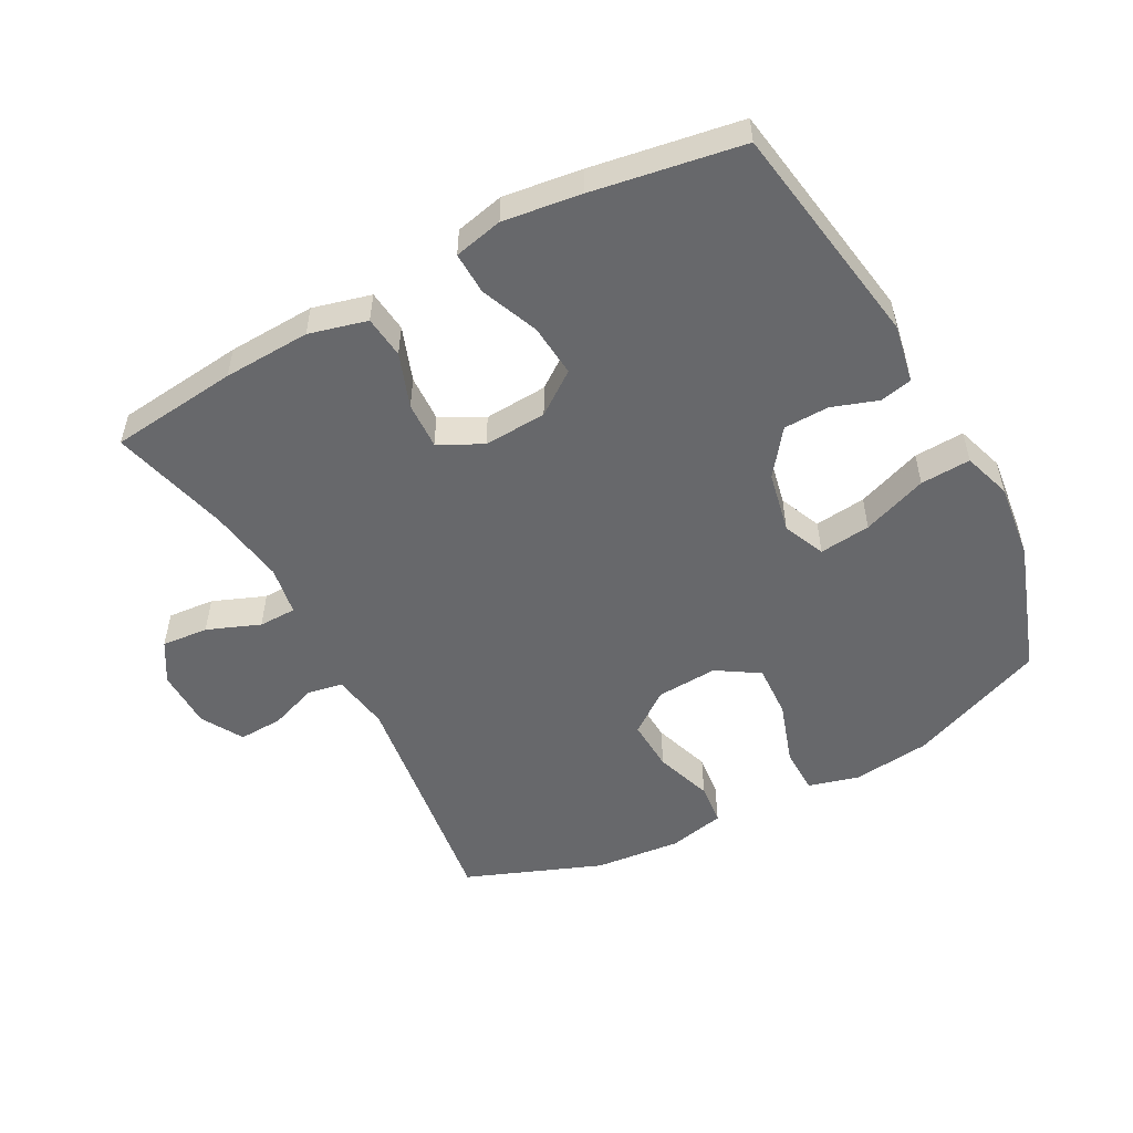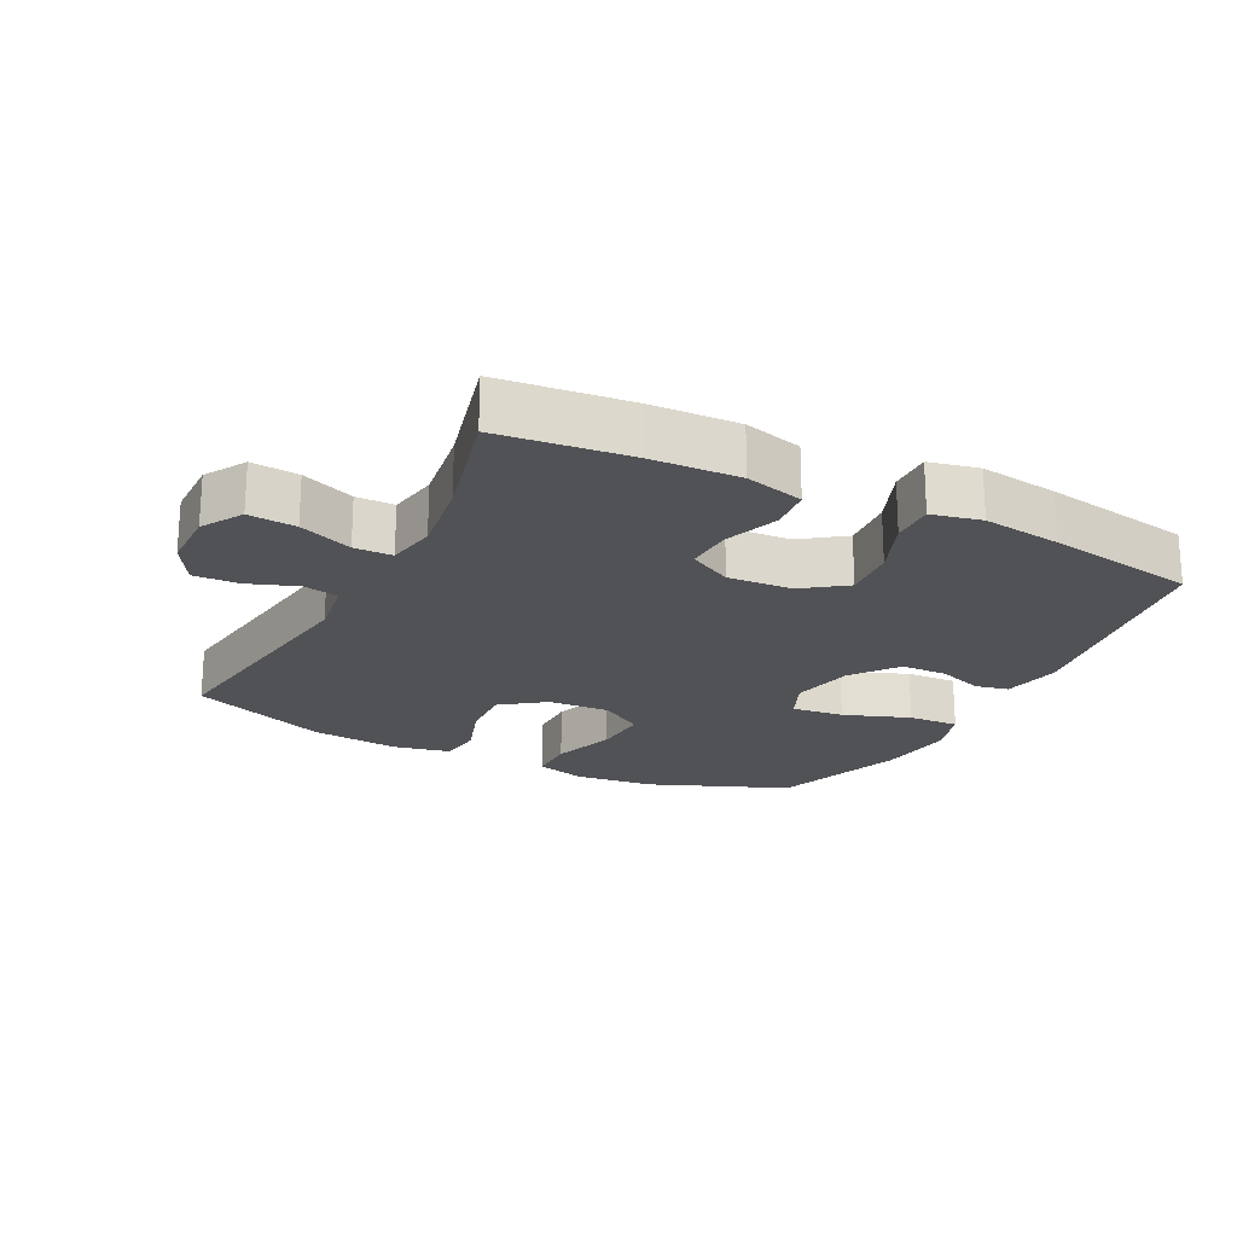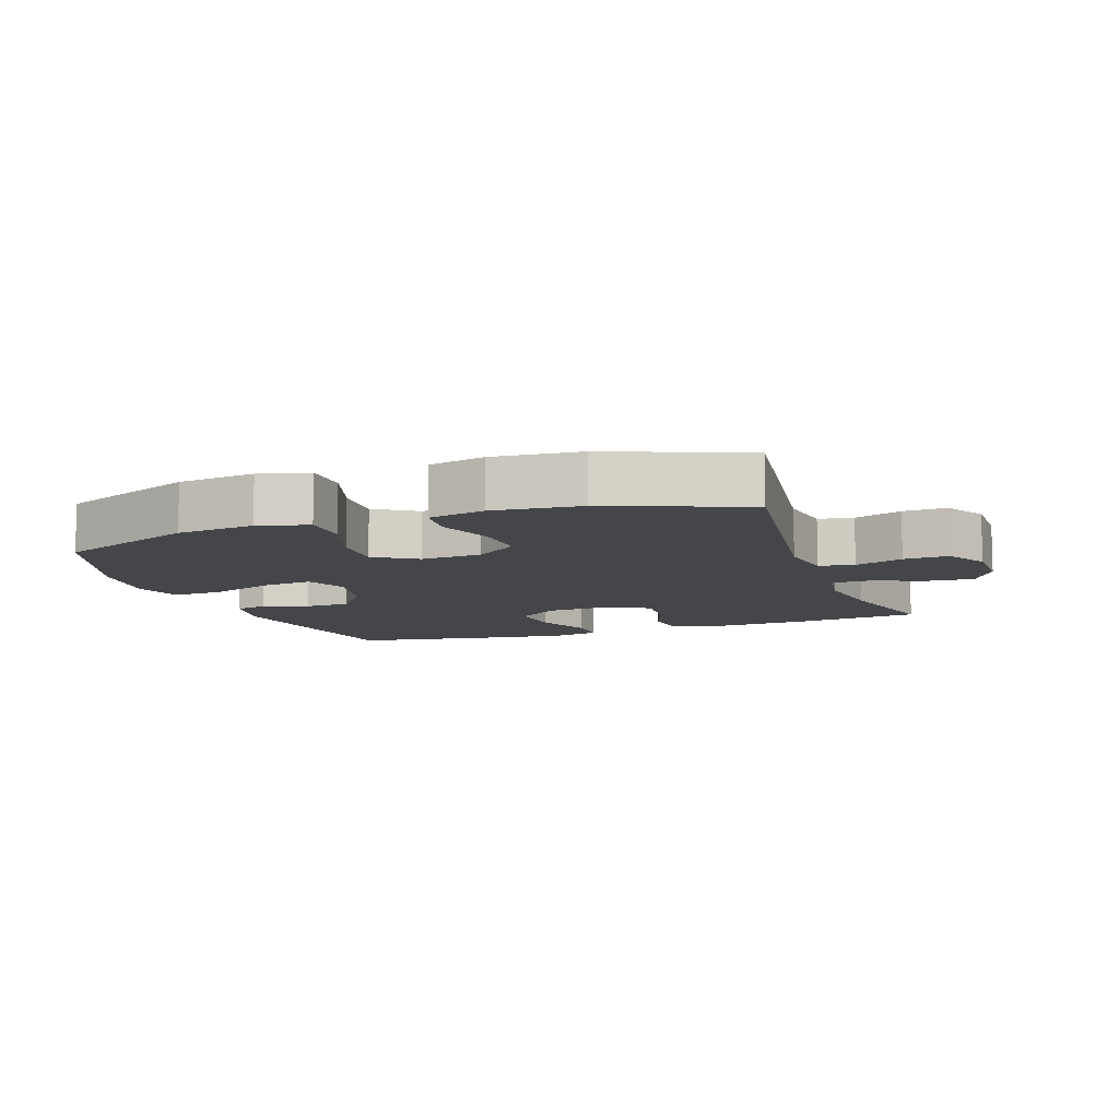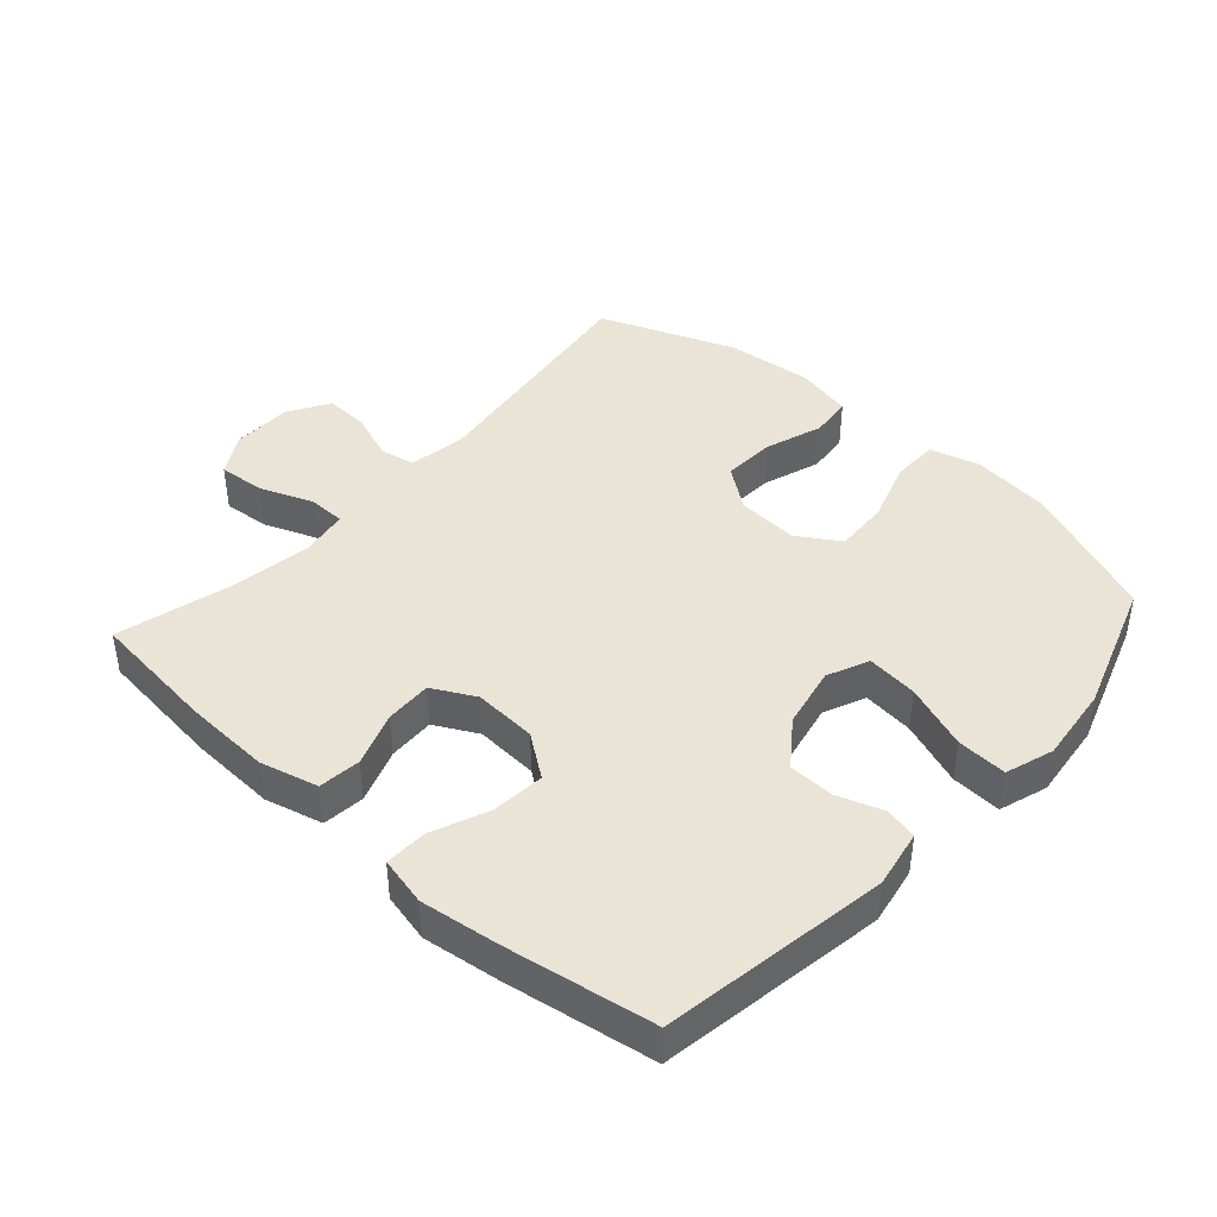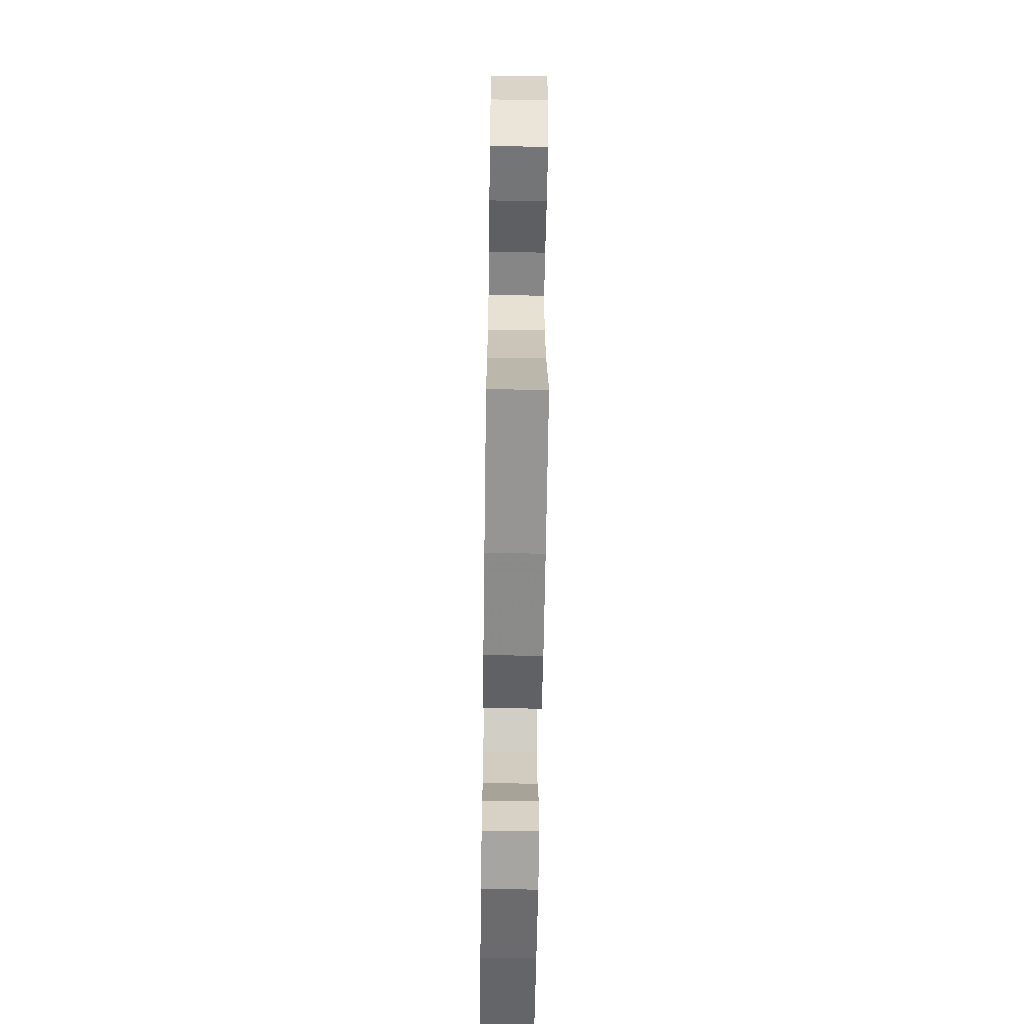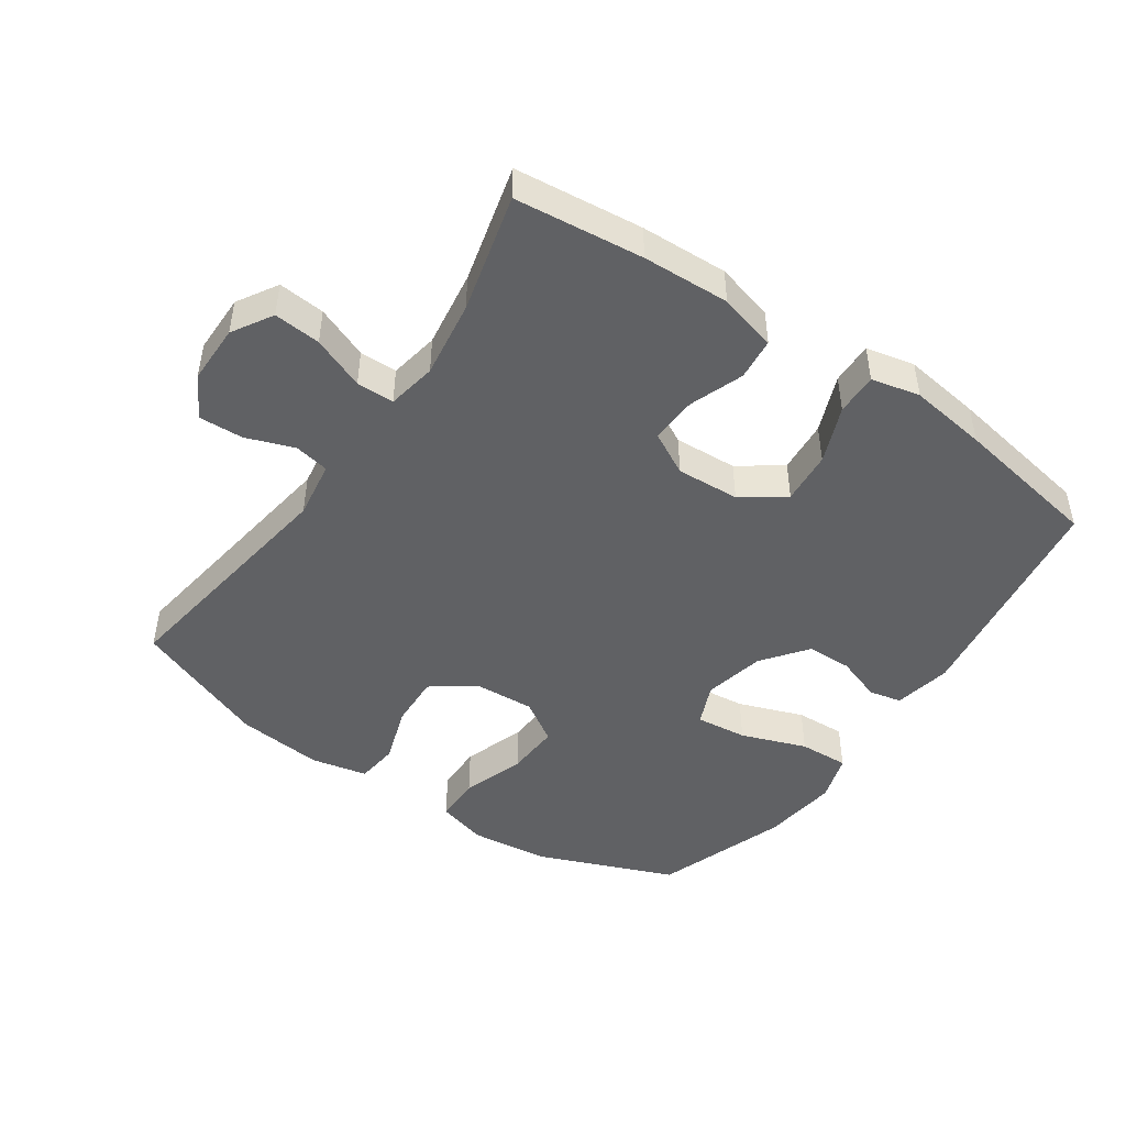
<metadata>
{"format":"obj","ext":"obj","renderer":"f3d","projection":"perspective","resolution":1024,"background":"white","views":[{"elev":-52.4,"azim":-151.8,"up":"+Y"},{"elev":-21.3,"azim":152.9,"up":"+Y"},{"elev":-9.7,"azim":19.5,"up":"+Y"},{"elev":42.4,"azim":-138.0,"up":"+Y"},{"elev":-61.1,"azim":89.2,"up":"+Z"},{"elev":-46.8,"azim":145.2,"up":"+Y"}]}
</metadata>
<code>
v 0.5 0.07 -0.5
v 0.303 0.07 -0.522
v 0.169 0.07 -0.528
v 0.08 0.07 -0.505
v 0.073 0.07 -0.44
v 0.103 0.07 -0.357
v 0.106 0.07 -0.285
v 0.04 0.07 -0.25
v -0.057 0.07 -0.256
v -0.122 0.07 -0.303
v -0.115 0.07 -0.384
v -0.079 0.07 -0.472
v -0.077 0.07 -0.537
v -0.152 0.07 -0.554
v -0.272 0.07 -0.538
v -0.5 0.07 -0.5
v -0.555 0.07 -0.152
v -0.538 0.07 -0.063
v -0.488 0.07 -0.052
v -0.418 0.07 -0.076
v -0.348 0.07 -0.074
v -0.296 0.07 -0.005
v -0.276 0.07 0.09
v -0.304 0.07 0.154
v -0.383 0.07 0.145
v -0.483 0.07 0.108
v -0.56 0.07 0.104
v -0.584 0.07 0.178
v -0.57 0.07 0.296
v -0.5 0.07 0.5
v -0.288 0.07 0.586
v -0.168 0.07 0.6
v -0.091 0.07 0.579
v -0.09 0.07 0.507
v -0.122 0.07 0.41
v -0.126 0.07 0.327
v -0.061 0.07 0.286
v 0.033 0.07 0.292
v 0.098 0.07 0.34
v 0.094 0.07 0.421
v 0.064 0.07 0.51
v 0.071 0.07 0.575
v 0.158 0.07 0.594
v 0.291 0.07 0.581
v 0.5 0.07 0.5
v 0.448 0.07 0.127
v 0.462 0.07 0.038
v 0.516 0.07 0.028
v 0.59 0.07 0.055
v 0.658 0.07 0.058
v 0.695 0.07 -0.006
v 0.696 0.07 -0.098
v 0.659 0.07 -0.16
v 0.587 0.07 -0.154
v 0.506 0.07 -0.122
v 0.448 0.07 -0.123
v 0.435 0.07 -0.199
v 0.453 0.07 -0.318
v 0.5 0 -0.5
v 0.303 0 -0.522
v 0.169 0 -0.528
v 0.08 0 -0.505
v 0.073 0 -0.44
v 0.103 0 -0.357
v 0.106 0 -0.285
v 0.04 0 -0.25
v -0.057 0 -0.256
v -0.122 0 -0.303
v -0.115 0 -0.384
v -0.079 0 -0.472
v -0.077 0 -0.537
v -0.152 0 -0.554
v -0.272 0 -0.538
v -0.5 0 -0.5
v -0.555 0 -0.152
v -0.538 0 -0.063
v -0.488 0 -0.052
v -0.418 0 -0.076
v -0.348 0 -0.074
v -0.296 0 -0.005
v -0.276 0 0.09
v -0.304 0 0.154
v -0.383 0 0.145
v -0.483 0 0.108
v -0.56 0 0.104
v -0.584 0 0.178
v -0.57 0 0.296
v -0.5 0 0.5
v -0.288 0 0.586
v -0.168 0 0.6
v -0.091 0 0.579
v -0.09 0 0.507
v -0.122 0 0.41
v -0.126 0 0.327
v -0.061 0 0.286
v 0.033 0 0.292
v 0.098 0 0.34
v 0.094 0 0.421
v 0.064 0 0.51
v 0.071 0 0.575
v 0.158 0 0.594
v 0.291 0 0.581
v 0.5 0 0.5
v 0.448 0 0.127
v 0.462 0 0.038
v 0.516 0 0.028
v 0.59 0 0.055
v 0.658 0 0.058
v 0.695 0 -0.006
v 0.696 0 -0.098
v 0.659 0 -0.16
v 0.587 0 -0.154
v 0.506 0 -0.122
v 0.448 0 -0.123
v 0.435 0 -0.199
v 0.453 0 -0.318
f 52 53 54 55
f 52 55 56
f 51 52 56
f 48 49 50 51
f 47 48 51 56
f 46 47 56 57
f 44 45 46
f 43 44 46 57
f 40 41 42 43
f 39 40 43 57
f 32 33 34 35
f 32 35 36
f 31 32 36
f 30 31 36
f 29 30 36 37
f 25 26 27 28
f 24 25 28 29
f 17 18 19 20
f 17 20 21
f 16 17 21
f 15 16 21 22
f 11 12 13 14
f 10 11 14 15
f 3 4 5 6
f 3 6 7
f 58 1 2 3
f 58 3 7
f 38 39 57 58
f 37 38 58 7
f 24 29 37
f 23 24 37 7
f 10 15 22 23
f 9 10 23
f 8 9 23
f 7 8 23
f 113 112 111 110
f 114 113 110
f 114 110 109
f 109 108 107 106
f 114 109 106 105
f 115 114 105 104
f 104 103 102
f 115 104 102 101
f 101 100 99 98
f 115 101 98 97
f 93 92 91 90
f 94 93 90
f 94 90 89
f 94 89 88
f 95 94 88 87
f 86 85 84 83
f 87 86 83 82
f 78 77 76 75
f 79 78 75
f 79 75 74
f 80 79 74 73
f 72 71 70 69
f 73 72 69 68
f 64 63 62 61
f 65 64 61
f 61 60 59 116
f 65 61 116
f 116 115 97 96
f 65 116 96 95
f 95 87 82
f 65 95 82 81
f 81 80 73 68
f 81 68 67
f 81 67 66
f 81 66 65
f 1 59 60 2
f 2 60 61 3
f 3 61 62 4
f 4 62 63 5
f 5 63 64 6
f 6 64 65 7
f 7 65 66 8
f 8 66 67 9
f 9 67 68 10
f 10 68 69 11
f 11 69 70 12
f 12 70 71 13
f 13 71 72 14
f 14 72 73 15
f 15 73 74 16
f 16 74 75 17
f 17 75 76 18
f 18 76 77 19
f 19 77 78 20
f 20 78 79 21
f 21 79 80 22
f 22 80 81 23
f 23 81 82 24
f 24 82 83 25
f 25 83 84 26
f 26 84 85 27
f 27 85 86 28
f 28 86 87 29
f 29 87 88 30
f 30 88 89 31
f 31 89 90 32
f 32 90 91 33
f 33 91 92 34
f 34 92 93 35
f 35 93 94 36
f 36 94 95 37
f 37 95 96 38
f 38 96 97 39
f 39 97 98 40
f 40 98 99 41
f 41 99 100 42
f 42 100 101 43
f 43 101 102 44
f 44 102 103 45
f 45 103 104 46
f 46 104 105 47
f 47 105 106 48
f 48 106 107 49
f 49 107 108 50
f 50 108 109 51
f 51 109 110 52
f 52 110 111 53
f 53 111 112 54
f 54 112 113 55
f 55 113 114 56
f 56 114 115 57
f 57 115 116 58
f 58 116 59 1

</code>
